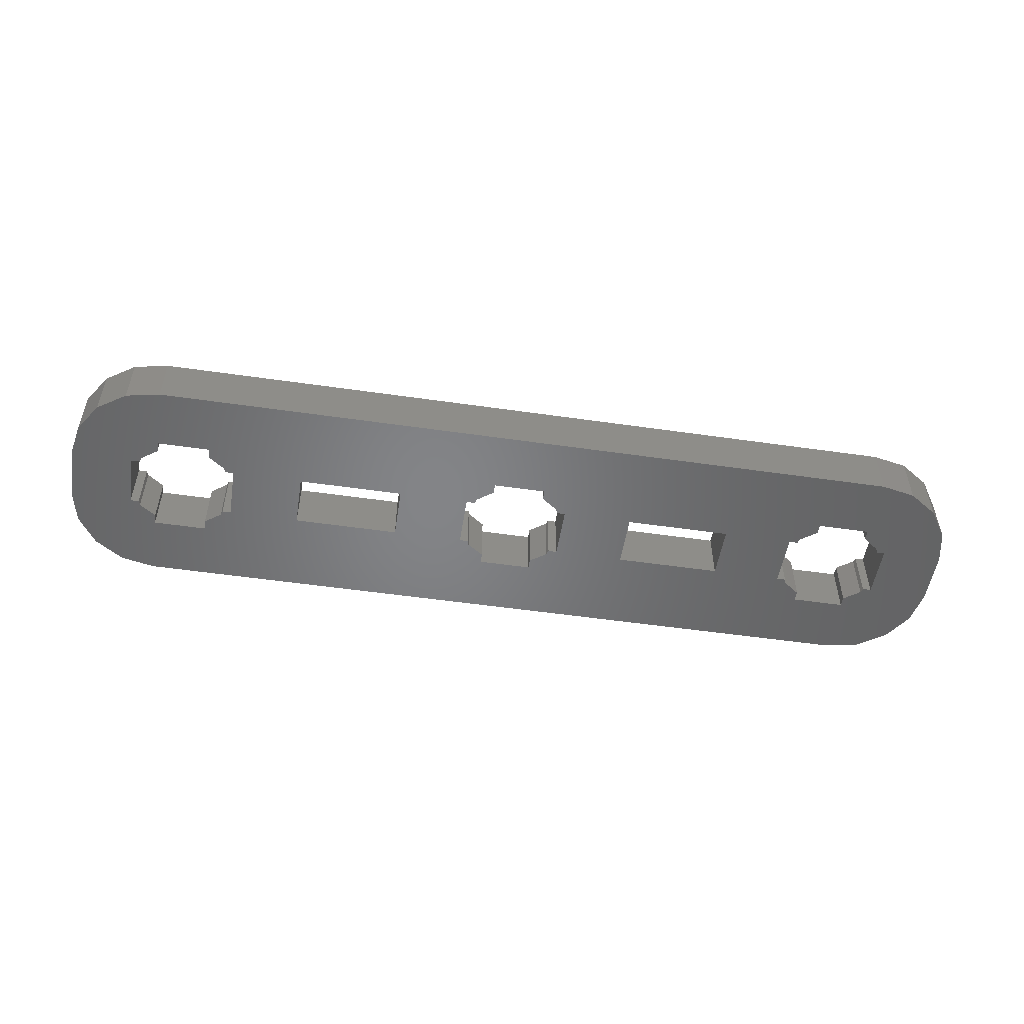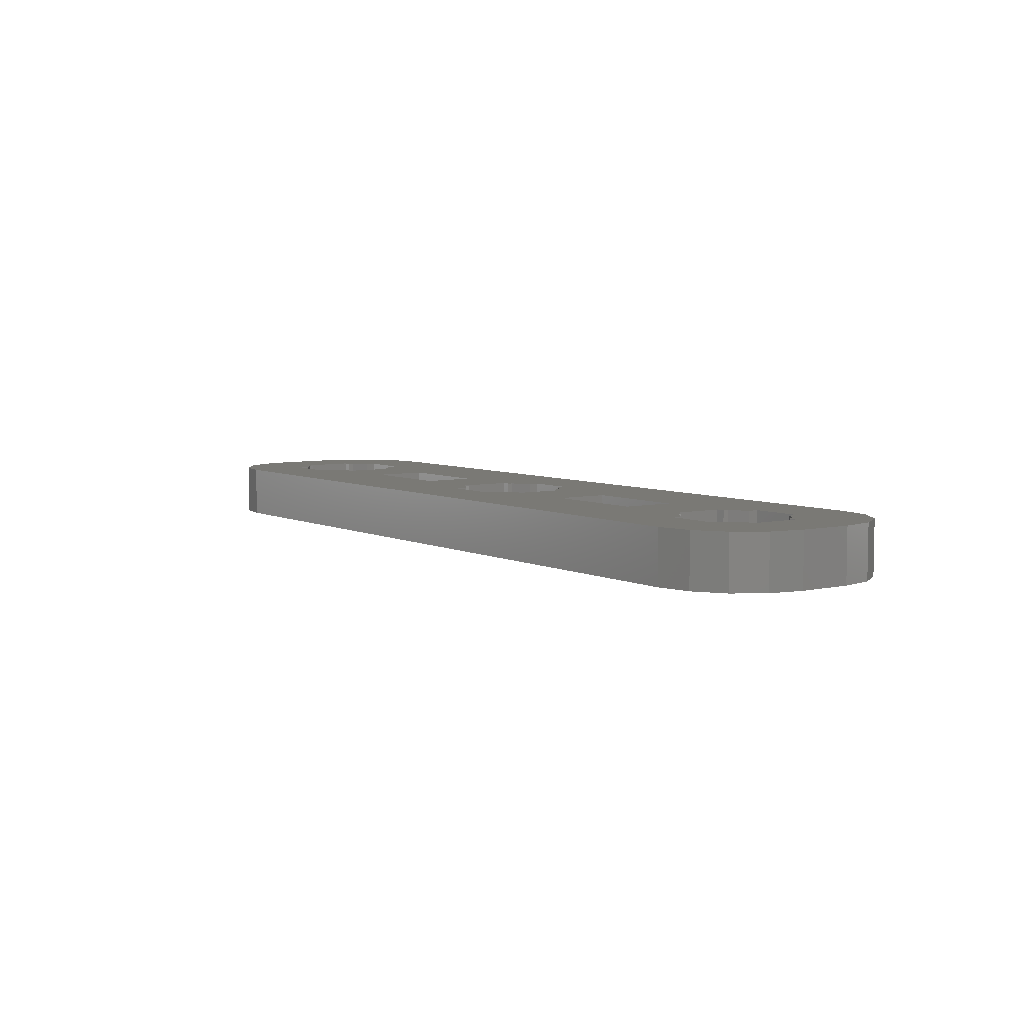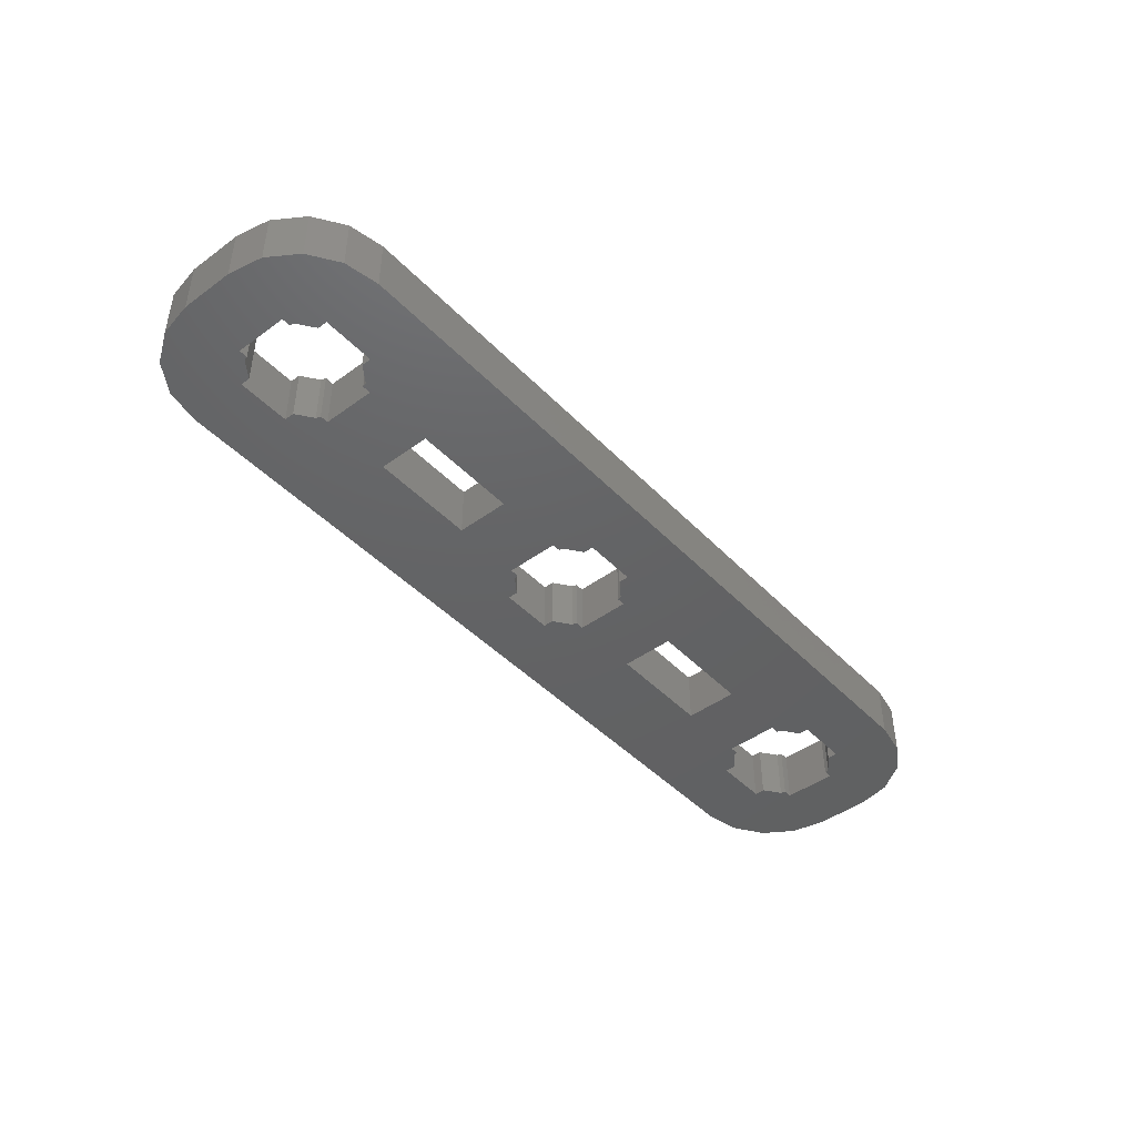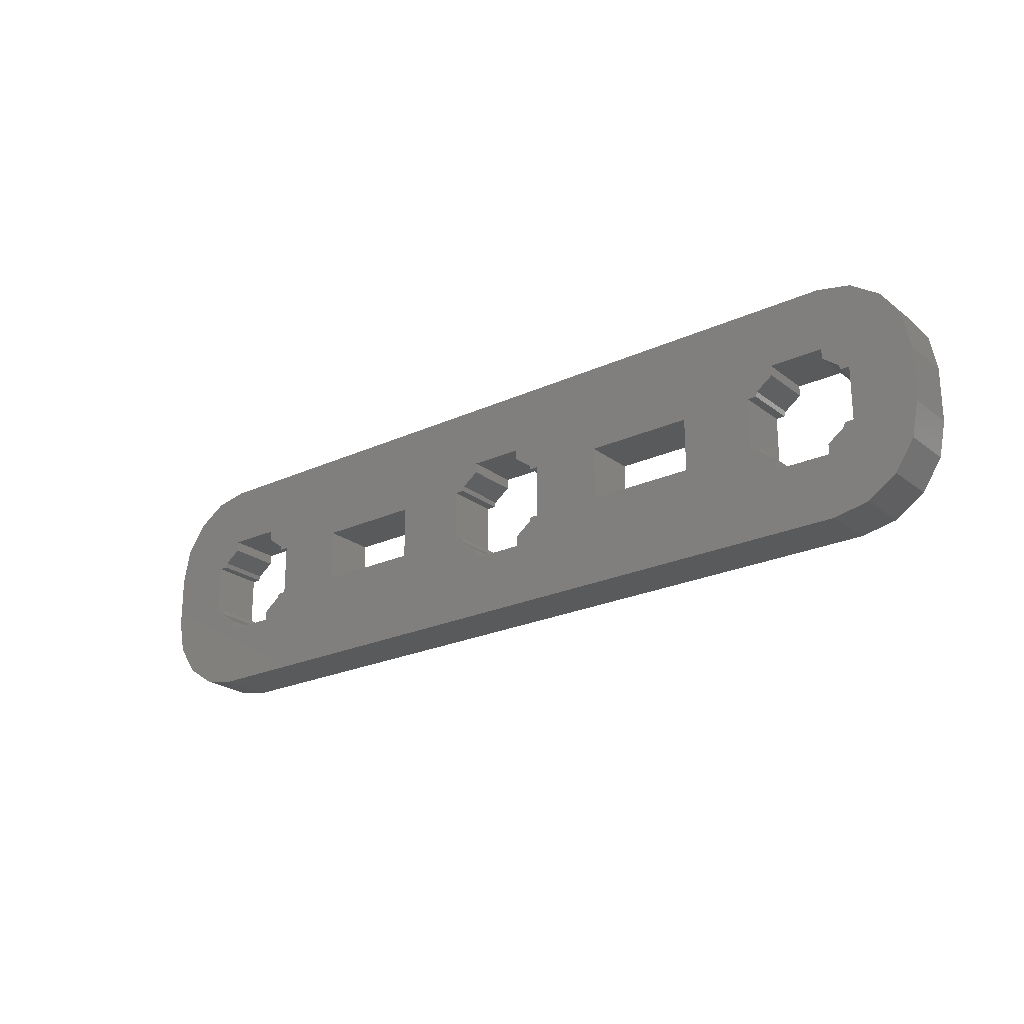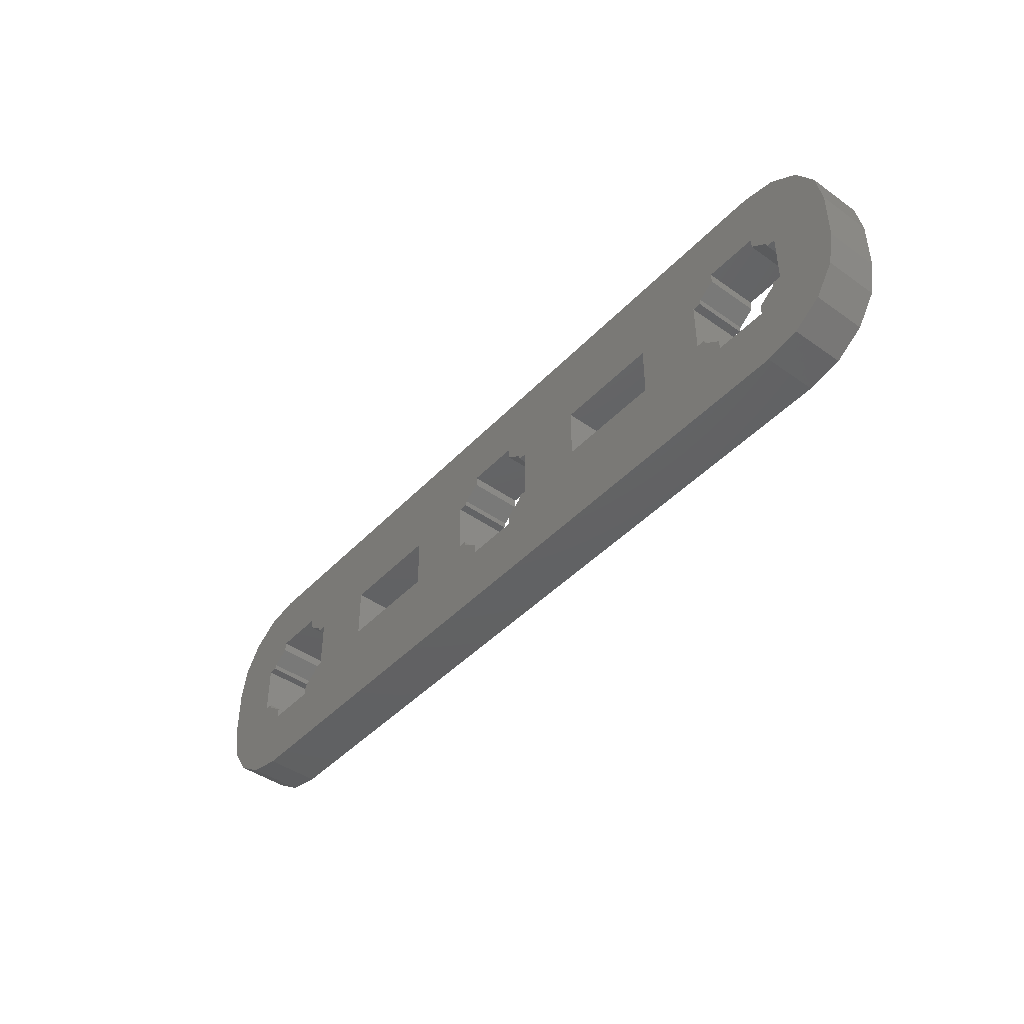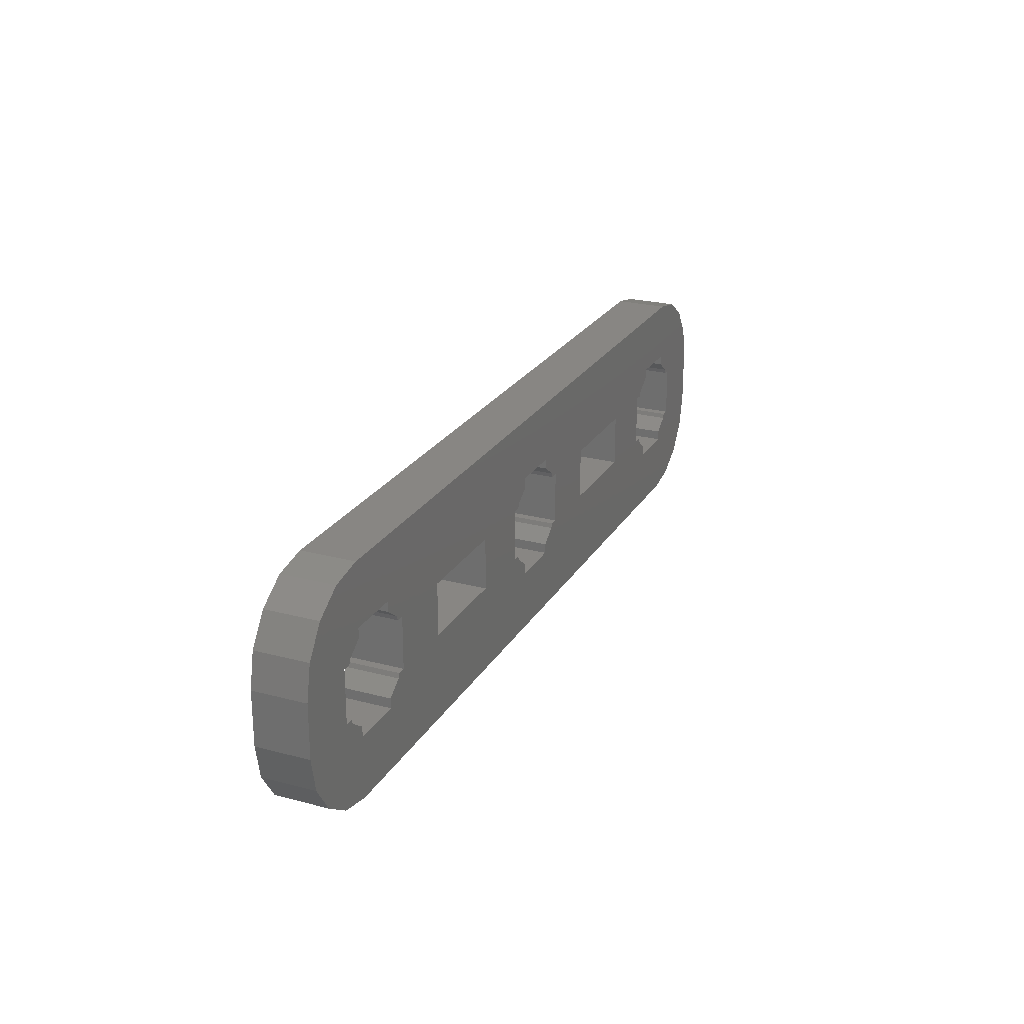
<metadata>
{"format":"stl","ext":"stl","renderer":"f3d","projection":"perspective","resolution":1024,"background":"white","views":[{"elev":-51.9,"azim":-8.9,"up":"+Z"},{"elev":6.0,"azim":-125.5,"up":"+Z"},{"elev":-44.7,"azim":-49.7,"up":"+Z"},{"elev":-23.2,"azim":-142.0,"up":"+Y"},{"elev":-44.0,"azim":-129.7,"up":"+Y"},{"elev":24.0,"azim":-66.2,"up":"+Y"}]}
</metadata>
<code>
# stl→obj: 176 verts, 368 faces
v 51.54 1.464 0
v 49.5 5 0
v 52.62 3.087 0
v 53 5 0
v 49.91 0.3806 0
v 48 3.5 0
v 48 9.5 0
v 48.93 8.263 0
v 48 8.937 0
v 44.07 8.263 0
v 43.5 8 0
v 45 9.5 0
v 49.91 12.62 0
v 51.54 11.54 0
v 49.5 8 0
v 8.927 8.263 0
v 8 9.5 0
v 9.5 8 0
v 3.5 5 0
v 0 5 0
v 0 8 0
v 3.5 8 0
v 4.073 4.737 0
v 5 4.063 0
v 5 3.5 0
v 5 0 0
v 3.087 0.3806 0
v 1.464 1.464 0
v 8 3.5 0
v 8 8.937 0
v 28 3.5 0
v 48 0 0
v 5 8.937 0
v 4.073 8.263 0
v 5 9.5 0
v 3.987 8 0
v 0.3806 9.913 0
v 0.3806 3.087 0
v 3.987 5 0
v 1.464 11.54 0
v 3.087 12.62 0
v 5 13 0
v 19.5 5 0
v 25 3.5 0
v 23.99 5 0
v 24.07 4.737 0
v 23.5 5 0
v 9.013 8 0
v 19.5 8 0
v 8.927 4.737 0
v 9.5 5 0
v 9.013 5 0
v 8 4.063 0
v 28 8.937 0
v 28 9.5 0
v 28.93 8.263 0
v 25 4.063 0
v 13.5 5 0
v 25 9.5 0
v 29.01 5 0
v 29.5 5 0
v 28.93 4.737 0
v 13.5 8 0
v 23.5 8 0
v 24.07 8.263 0
v 23.99 8 0
v 48 13 0
v 25 8.937 0
v 39.5 5 0
v 45 3.5 0
v 29.5 8 0
v 29.01 8 0
v 44.07 4.737 0
v 45 4.063 0
v 33.5 8 0
v 43.5 5 0
v 28 4.063 0
v 43.99 5 0
v 49.01 5 0
v 48.93 4.737 0
v 33.5 5 0
v 39.5 8 0
v 45 8.937 0
v 43.99 8 0
v 53 8 0
v 49.01 8 0
v 52.62 9.913 0
v 48 4.063 0
v 52.62 3.087 3
v 49.5 5 3
v 51.54 1.464 3
v 53 5 3
v 48 3.5 3
v 49.91 0.3806 3
v 48 8.937 3
v 48.93 8.263 3
v 48 9.5 3
v 45 9.5 3
v 43.5 8 3
v 44.07 8.263 3
v 51.54 11.54 3
v 49.91 12.62 3
v 49.5 8 3
v 9.5 8 3
v 8 9.5 3
v 8.927 8.263 3
v 0 8 3
v 0 5 3
v 3.5 5 3
v 3.5 8 3
v 5 3.5 3
v 5 4.063 3
v 4.073 4.737 3
v 3.087 0.3806 3
v 5 0 3
v 1.464 1.464 3
v 8 3.5 3
v 8 8.937 3
v 48 0 3
v 28 3.5 3
v 5 9.5 3
v 4.073 8.263 3
v 5 8.937 3
v 3.987 8 3
v 0.3806 9.913 3
v 0.3806 3.087 3
v 3.987 5 3
v 1.464 11.54 3
v 5 13 3
v 3.087 12.62 3
v 25 3.5 3
v 19.5 5 3
v 23.5 5 3
v 24.07 4.737 3
v 23.99 5 3
v 9.013 8 3
v 19.5 8 3
v 9.5 5 3
v 8.927 4.737 3
v 9.013 5 3
v 8 4.063 3
v 28.93 8.263 3
v 28 9.5 3
v 28 8.937 3
v 25 4.063 3
v 13.5 5 3
v 25 9.5 3
v 28.93 4.737 3
v 29.5 5 3
v 29.01 5 3
v 13.5 8 3
v 23.99 8 3
v 24.07 8.263 3
v 23.5 8 3
v 48 13 3
v 25 8.937 3
v 45 3.5 3
v 39.5 5 3
v 29.5 8 3
v 29.01 8 3
v 45 4.063 3
v 44.07 4.737 3
v 33.5 8 3
v 43.5 5 3
v 28 4.063 3
v 43.99 5 3
v 48.93 4.737 3
v 49.01 5 3
v 33.5 5 3
v 39.5 8 3
v 45 8.937 3
v 43.99 8 3
v 53 8 3
v 49.01 8 3
v 52.62 9.913 3
v 48 4.063 3
f 1 2 3
f 3 2 4
f 5 6 1
f 7 8 9
f 10 11 12
f 13 14 7
f 14 15 8
f 16 17 18
f 19 20 21
f 22 19 21
f 23 24 25
f 25 26 27
f 28 25 27
f 26 25 29
f 19 23 28
f 16 30 17
f 31 32 26
f 23 25 28
f 33 34 35
f 36 22 34
f 37 22 21
f 28 38 19
f 23 19 39
f 37 40 22
f 19 38 20
f 22 40 34
f 35 34 40
f 41 42 35
f 41 35 40
f 26 43 44
f 45 46 47
f 17 35 42
f 48 16 18
f 47 43 49
f 46 44 47
f 43 47 44
f 29 50 51
f 50 52 51
f 53 50 29
f 54 55 56
f 44 46 57
f 26 44 31
f 58 51 18
f 42 55 59
f 60 61 62
f 17 63 18
f 42 49 63
f 26 58 43
f 64 65 66
f 42 67 55
f 68 65 59
f 59 65 64
f 42 63 17
f 32 69 70
f 71 56 55
f 72 56 71
f 73 74 70
f 71 55 75
f 69 76 70
f 62 61 31
f 77 62 31
f 32 6 5
f 76 73 70
f 32 70 6
f 13 7 67
f 76 78 73
f 79 2 80
f 61 71 81
f 81 71 75
f 69 32 81
f 75 67 82
f 83 10 12
f 10 84 11
f 7 12 67
f 75 55 67
f 7 14 8
f 85 4 15
f 86 8 15
f 15 4 2
f 85 15 87
f 15 14 87
f 2 1 80
f 80 1 6
f 88 80 6
f 47 49 64
f 26 29 58
f 58 29 51
f 49 42 59
f 63 58 18
f 64 49 59
f 81 32 31
f 82 11 76
f 61 81 31
f 67 12 82
f 69 82 76
f 82 12 11
f 89 90 91
f 92 90 89
f 91 93 94
f 95 96 97
f 98 99 100
f 97 101 102
f 96 103 101
f 104 105 106
f 107 108 109
f 107 109 110
f 111 112 113
f 114 115 111
f 114 111 116
f 117 111 115
f 116 113 109
f 105 118 106
f 115 119 120
f 116 111 113
f 121 122 123
f 122 110 124
f 107 110 125
f 109 126 116
f 127 109 113
f 110 128 125
f 108 126 109
f 122 128 110
f 128 122 121
f 121 129 130
f 128 121 130
f 131 132 115
f 133 134 135
f 129 121 105
f 104 106 136
f 137 132 133
f 133 131 134
f 131 133 132
f 138 139 117
f 138 140 139
f 117 139 141
f 142 143 144
f 145 134 131
f 120 131 115
f 104 138 146
f 147 143 129
f 148 149 150
f 104 151 105
f 151 137 129
f 132 146 115
f 152 153 154
f 143 155 129
f 147 153 156
f 154 153 147
f 105 151 129
f 157 158 119
f 143 142 159
f 159 142 160
f 157 161 162
f 163 143 159
f 157 164 158
f 120 149 148
f 120 148 165
f 94 93 119
f 157 162 164
f 93 157 119
f 155 97 102
f 162 166 164
f 167 90 168
f 169 159 149
f 163 159 169
f 169 119 158
f 170 155 163
f 98 100 171
f 99 172 100
f 155 98 97
f 155 143 163
f 96 101 97
f 103 92 173
f 103 96 174
f 90 92 103
f 175 103 173
f 175 101 103
f 167 91 90
f 93 91 167
f 93 167 176
f 154 137 133
f 146 117 115
f 138 117 146
f 147 129 137
f 104 146 151
f 147 137 154
f 120 119 169
f 164 99 170
f 120 169 149
f 170 98 155
f 164 170 158
f 99 98 170
f 1 94 5
f 1 91 94
f 3 91 1
f 3 89 91
f 4 89 3
f 4 92 89
f 85 92 4
f 85 173 92
f 87 173 85
f 87 175 173
f 14 175 87
f 14 101 175
f 13 101 14
f 13 102 101
f 67 102 13
f 67 155 102
f 42 155 67
f 42 129 155
f 41 129 42
f 41 130 129
f 40 130 41
f 40 128 130
f 37 128 40
f 37 125 128
f 21 125 37
f 21 107 125
f 20 107 21
f 20 108 107
f 38 108 20
f 38 126 108
f 28 126 38
f 28 116 126
f 27 116 28
f 27 114 116
f 26 114 27
f 26 115 114
f 32 115 26
f 32 119 115
f 5 119 32
f 5 94 119
f 24 112 25
f 111 25 112
f 23 113 24
f 112 24 113
f 39 127 23
f 113 23 127
f 19 109 39
f 127 39 109
f 22 110 19
f 109 19 110
f 36 124 22
f 110 22 124
f 34 122 36
f 124 36 122
f 33 123 34
f 122 34 123
f 35 121 33
f 123 33 121
f 17 105 35
f 121 35 105
f 30 118 17
f 105 17 118
f 16 106 30
f 118 30 106
f 48 136 16
f 106 16 136
f 18 104 48
f 136 48 104
f 51 138 18
f 104 18 138
f 52 140 51
f 138 51 140
f 50 139 52
f 140 52 139
f 53 141 50
f 139 50 141
f 29 117 53
f 141 53 117
f 25 111 29
f 117 29 111
f 57 145 44
f 131 44 145
f 46 134 57
f 145 57 134
f 45 135 46
f 134 46 135
f 47 133 45
f 135 45 133
f 64 154 47
f 133 47 154
f 66 152 64
f 154 64 152
f 65 153 66
f 152 66 153
f 68 156 65
f 153 65 156
f 59 147 68
f 156 68 147
f 55 143 59
f 147 59 143
f 54 144 55
f 143 55 144
f 56 142 54
f 144 54 142
f 72 160 56
f 142 56 160
f 71 159 72
f 160 72 159
f 61 149 71
f 159 71 149
f 60 150 61
f 149 61 150
f 62 148 60
f 150 60 148
f 77 165 62
f 148 62 165
f 31 120 77
f 165 77 120
f 44 131 31
f 120 31 131
f 74 161 70
f 157 70 161
f 73 162 74
f 161 74 162
f 78 166 73
f 162 73 166
f 76 164 78
f 166 78 164
f 11 99 76
f 164 76 99
f 84 172 11
f 99 11 172
f 10 100 84
f 172 84 100
f 83 171 10
f 100 10 171
f 12 98 83
f 171 83 98
f 7 97 12
f 98 12 97
f 9 95 7
f 97 7 95
f 8 96 9
f 95 9 96
f 86 174 8
f 96 8 174
f 15 103 86
f 174 86 103
f 2 90 15
f 103 15 90
f 79 168 2
f 90 2 168
f 80 167 79
f 168 79 167
f 88 176 80
f 167 80 176
f 6 93 88
f 176 88 93
f 70 157 6
f 93 6 157
f 63 151 58
f 146 58 151
f 49 137 63
f 151 63 137
f 43 132 49
f 137 49 132
f 58 146 43
f 132 43 146
f 75 163 81
f 169 81 163
f 82 170 75
f 163 75 170
f 69 158 82
f 170 82 158
f 81 169 69
f 158 69 169

</code>
